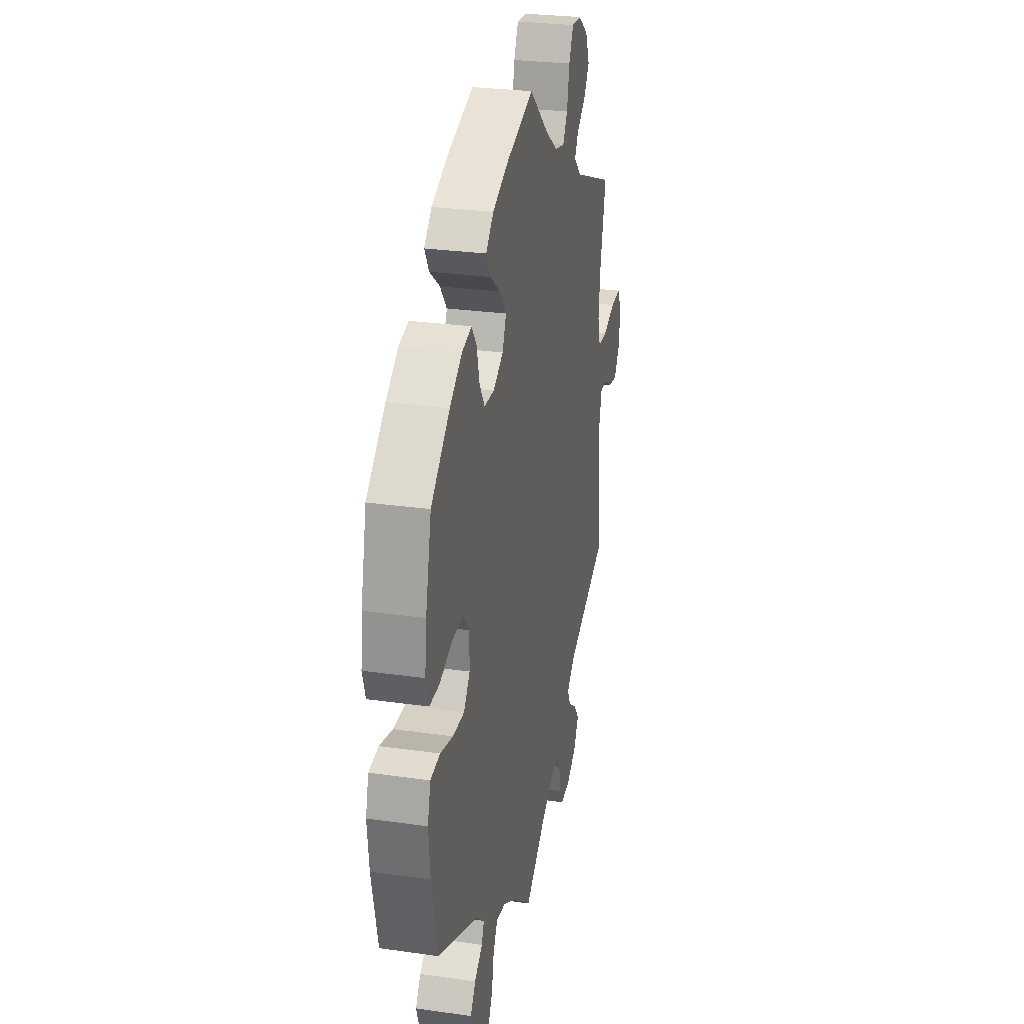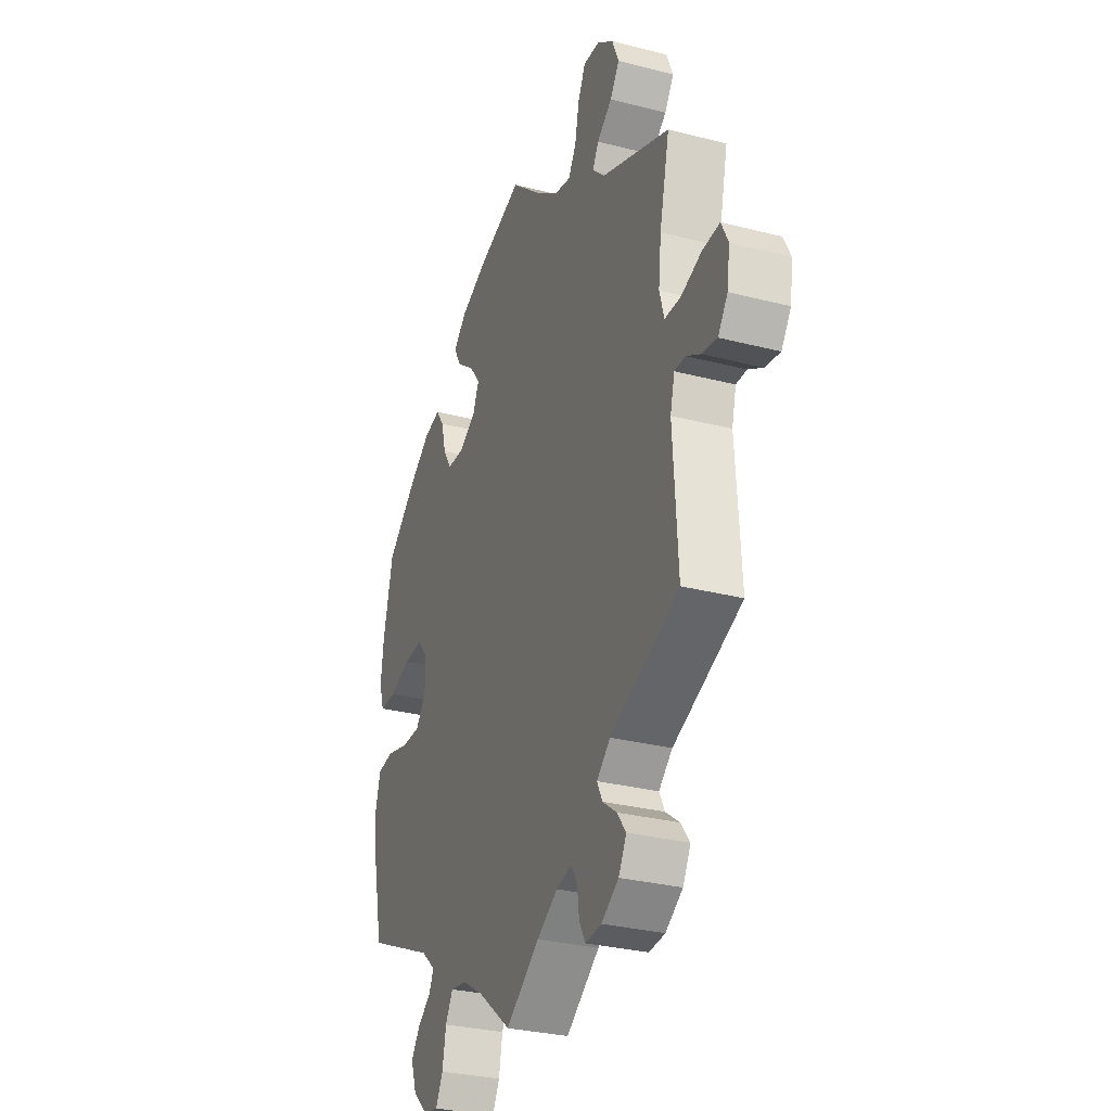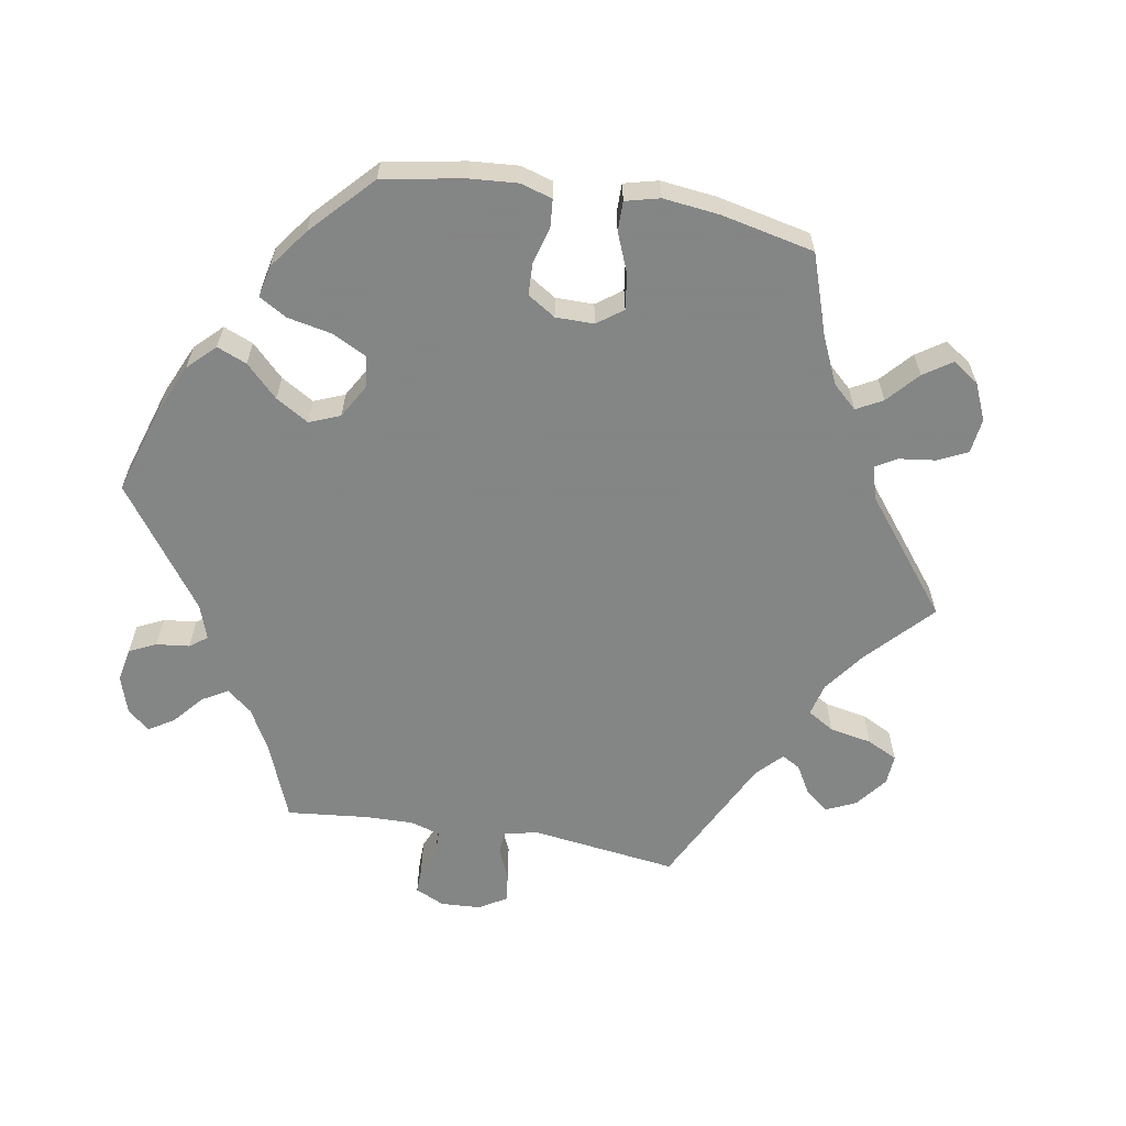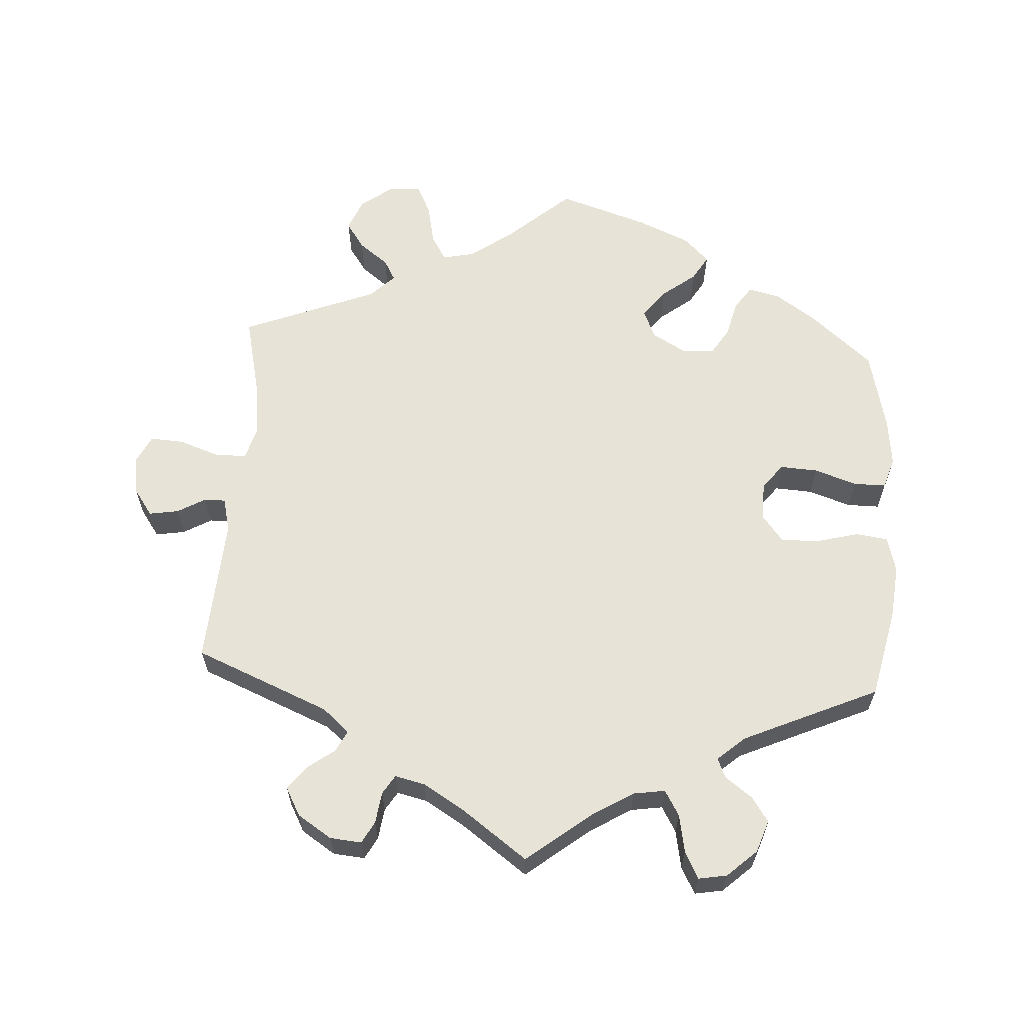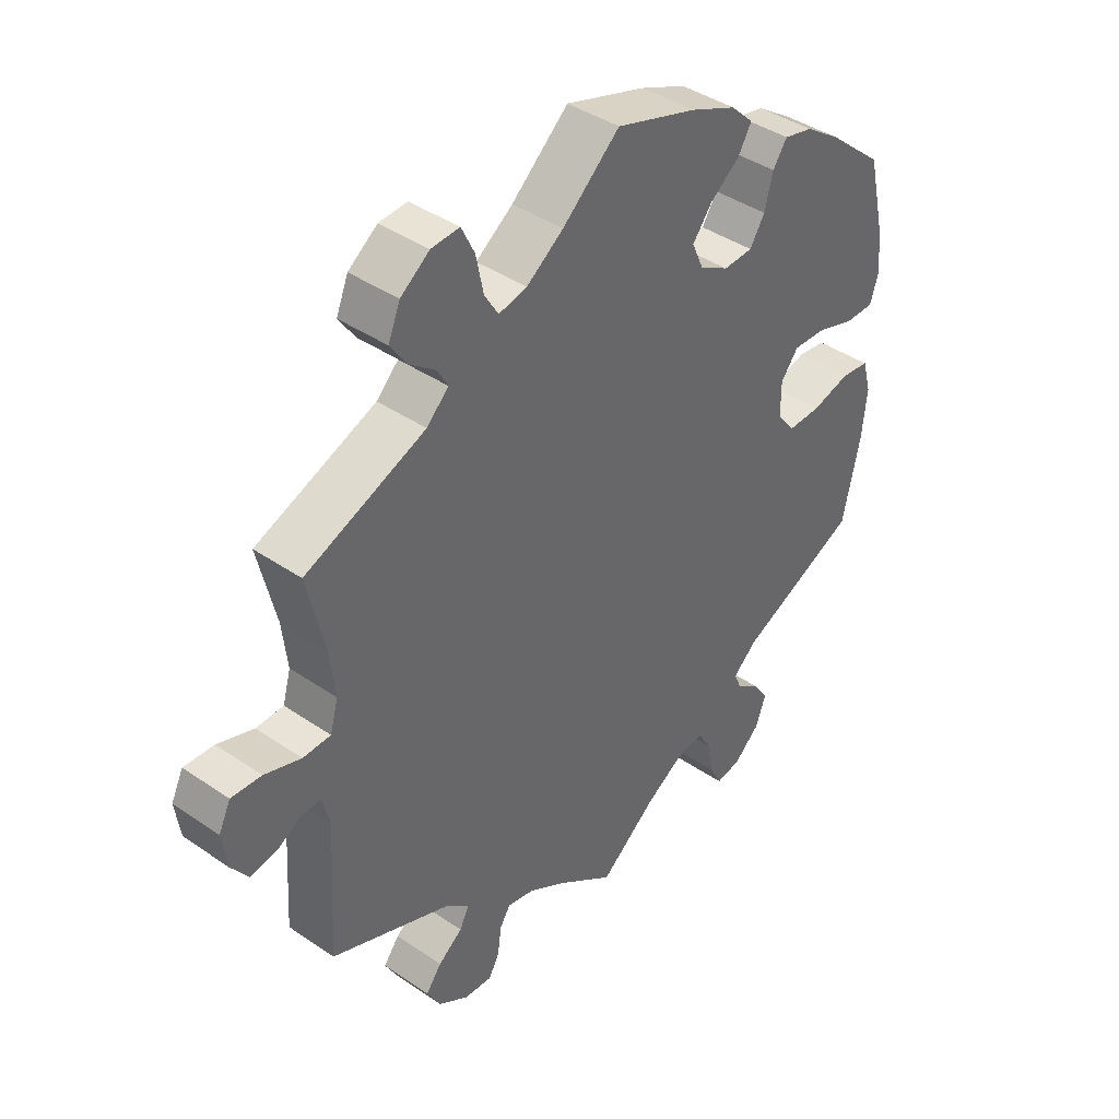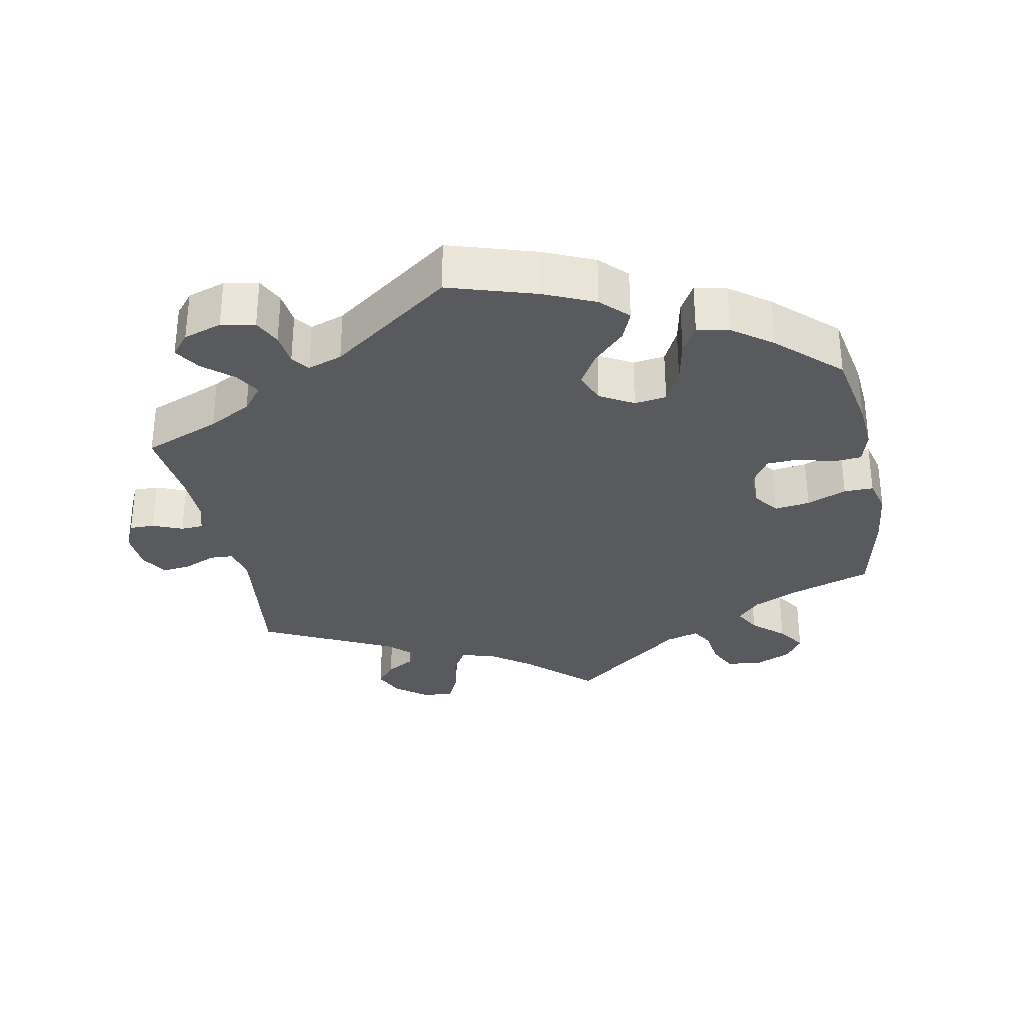
<metadata>
{"format":"obj","ext":"obj","renderer":"f3d","projection":"perspective","resolution":1024,"background":"white","views":[{"elev":27.7,"azim":-77.7,"up":"+Z"},{"elev":-30.1,"azim":69.4,"up":"+Z"},{"elev":-61.6,"azim":-39.8,"up":"+Y"},{"elev":62.2,"azim":-176.4,"up":"+Y"},{"elev":41.1,"azim":129.8,"up":"+Z"},{"elev":-31.4,"azim":-108.7,"up":"+Y"}]}
</metadata>
<code>
v -0.529 0.07 -0.162
v -0.537 0.07 -0.085
v -0.523 0.07 -0.034
v -0.478 0.07 -0.028
v -0.417 0.07 -0.044
v -0.363 0.07 -0.045
v -0.334 0.07 -0.008
v -0.334 0.07 0.047
v -0.362 0.07 0.083
v -0.416 0.07 0.08
v -0.476 0.07 0.06
v -0.522 0.07 0.06
v -0.536 0.07 0.104
v -0.528 0.07 0.173
v -0.501 0.07 0.288
v -0.413 0.07 0.363
v -0.356 0.07 0.402
v -0.31 0.07 0.413
v -0.287 0.07 0.38
v -0.274 0.07 0.328
v -0.25 0.07 0.29
v -0.203 0.07 0.288
v -0.156 0.07 0.315
v -0.138 0.07 0.356
v -0.169 0.07 0.396
v -0.217 0.07 0.433
v -0.238 0.07 0.469
v -0.202 0.07 0.504
v -0.128 0.07 0.536
v 0 0.07 0.577
v 0.091 0.07 0.497
v 0.15 0.07 0.455
v 0.195 0.07 0.445
v 0.217 0.07 0.481
v 0.229 0.07 0.539
v 0.25 0.07 0.582
v 0.295 0.07 0.579
v 0.341 0.07 0.545
v 0.36 0.07 0.499
v 0.334 0.07 0.461
v 0.292 0.07 0.429
v 0.275 0.07 0.399
v 0.31 0.07 0.365
v 0.501 0.07 0.289
v 0.473 0.07 0.168
v 0.465 0.07 0.096
v 0.478 0.07 0.05
v 0.522 0.07 0.049
v 0.58 0.07 0.069
v 0.628 0.07 0.072
v 0.647 0.07 0.033
v 0.639 0.07 -0.023
v 0.612 0.07 -0.061
v 0.57 0.07 -0.054
v 0.53 0.07 -0.031
v 0.5 0.07 -0.031
v 0.488 0.07 -0.079
v 0.501 0.07 -0.289
v 0.309 0.07 -0.368
v 0.271 0.07 -0.401
v 0.286 0.07 -0.431
v 0.325 0.07 -0.46
v 0.35 0.07 -0.493
v 0.328 0.07 -0.533
v 0.28 0.07 -0.564
v 0.235 0.07 -0.568
v 0.218 0.07 -0.537
v 0.212 0.07 -0.492
v 0.195 0.07 -0.465
v 0.152 0.07 -0.475
v 0.094 0.07 -0.51
v 0 0.07 -0.578
v -0.091 0.07 -0.506
v -0.15 0.07 -0.47
v -0.195 0.07 -0.463
v -0.216 0.07 -0.499
v -0.226 0.07 -0.553
v -0.246 0.07 -0.591
v -0.286 0.07 -0.584
v -0.328 0.07 -0.546
v -0.344 0.07 -0.5
v -0.32 0.07 -0.465
v -0.282 0.07 -0.437
v -0.27 0.07 -0.409
v -0.309 0.07 -0.375
v -0.501 0.07 -0.289
v -0.529 0 -0.162
v -0.537 0 -0.085
v -0.523 0 -0.034
v -0.478 0 -0.028
v -0.417 0 -0.044
v -0.363 0 -0.045
v -0.334 0 -0.008
v -0.334 0 0.047
v -0.362 0 0.083
v -0.416 0 0.08
v -0.476 0 0.06
v -0.522 0 0.06
v -0.536 0 0.104
v -0.528 0 0.173
v -0.501 0 0.288
v -0.413 0 0.363
v -0.356 0 0.402
v -0.31 0 0.413
v -0.287 0 0.38
v -0.274 0 0.328
v -0.25 0 0.29
v -0.203 0 0.288
v -0.156 0 0.315
v -0.138 0 0.356
v -0.169 0 0.396
v -0.217 0 0.433
v -0.238 0 0.469
v -0.202 0 0.504
v -0.128 0 0.536
v 0 0 0.577
v 0.091 0 0.497
v 0.15 0 0.455
v 0.195 0 0.445
v 0.217 0 0.481
v 0.229 0 0.539
v 0.25 0 0.582
v 0.295 0 0.579
v 0.341 0 0.545
v 0.36 0 0.499
v 0.334 0 0.461
v 0.292 0 0.429
v 0.275 0 0.399
v 0.31 0 0.365
v 0.501 0 0.289
v 0.473 0 0.168
v 0.465 0 0.096
v 0.478 0 0.05
v 0.522 0 0.049
v 0.58 0 0.069
v 0.628 0 0.072
v 0.647 0 0.033
v 0.639 0 -0.023
v 0.612 0 -0.061
v 0.57 0 -0.054
v 0.53 0 -0.031
v 0.5 0 -0.031
v 0.488 0 -0.079
v 0.501 0 -0.289
v 0.309 0 -0.368
v 0.271 0 -0.401
v 0.286 0 -0.431
v 0.325 0 -0.46
v 0.35 0 -0.493
v 0.328 0 -0.533
v 0.28 0 -0.564
v 0.235 0 -0.568
v 0.218 0 -0.537
v 0.212 0 -0.492
v 0.195 0 -0.465
v 0.152 0 -0.475
v 0.094 0 -0.51
v 0 0 -0.578
v -0.091 0 -0.506
v -0.15 0 -0.47
v -0.195 0 -0.463
v -0.216 0 -0.499
v -0.226 0 -0.553
v -0.246 0 -0.591
v -0.286 0 -0.584
v -0.328 0 -0.546
v -0.344 0 -0.5
v -0.32 0 -0.465
v -0.282 0 -0.437
v -0.27 0 -0.409
v -0.309 0 -0.375
v -0.501 0 -0.289
f 85 86 1 2
f 84 85 2 3
f 80 81 82 83
f 80 83 84
f 79 80 84
f 76 77 78 79
f 75 76 79 84
f 74 75 84 3
f 71 72 73
f 70 71 73 74
f 69 70 74 3
f 65 66 67 68
f 65 68 69
f 64 65 69
f 61 62 63 64
f 60 61 64 69
f 59 60 69 3
f 57 58 59
f 56 57 59
f 52 53 54 55
f 52 55 56
f 51 52 56
f 48 49 50 51
f 47 48 51 56
f 46 47 56 59
f 43 44 45
f 42 43 45 46
f 38 39 40 41
f 38 41 42
f 37 38 42
f 34 35 36 37
f 33 34 37 42
f 32 33 42 46
f 28 29 30 31
f 25 26 27 28
f 24 25 28 31
f 23 24 31 32
f 17 18 19 20
f 17 20 21
f 16 17 21
f 15 16 21
f 14 15 21 22
f 10 11 12 13
f 9 10 13 14
f 59 3 4 5
f 59 5 6
f 46 59 6 7
f 22 23 32 46
f 9 14 22 46
f 8 9 46
f 7 8 46
f 88 87 172 171
f 89 88 171 170
f 169 168 167 166
f 170 169 166
f 170 166 165
f 165 164 163 162
f 170 165 162 161
f 89 170 161 160
f 159 158 157
f 160 159 157 156
f 89 160 156 155
f 154 153 152 151
f 155 154 151
f 155 151 150
f 150 149 148 147
f 155 150 147 146
f 89 155 146 145
f 145 144 143
f 145 143 142
f 141 140 139 138
f 142 141 138
f 142 138 137
f 137 136 135 134
f 142 137 134 133
f 145 142 133 132
f 131 130 129
f 132 131 129 128
f 127 126 125 124
f 128 127 124
f 128 124 123
f 123 122 121 120
f 128 123 120 119
f 132 128 119 118
f 117 116 115 114
f 114 113 112 111
f 117 114 111 110
f 118 117 110 109
f 106 105 104 103
f 107 106 103
f 107 103 102
f 107 102 101
f 108 107 101 100
f 99 98 97 96
f 100 99 96 95
f 91 90 89 145
f 92 91 145
f 93 92 145 132
f 132 118 109 108
f 132 108 100 95
f 132 95 94
f 132 94 93
f 1 87 88 2
f 2 88 89 3
f 3 89 90 4
f 4 90 91 5
f 5 91 92 6
f 6 92 93 7
f 7 93 94 8
f 8 94 95 9
f 9 95 96 10
f 10 96 97 11
f 11 97 98 12
f 12 98 99 13
f 13 99 100 14
f 14 100 101 15
f 15 101 102 16
f 16 102 103 17
f 17 103 104 18
f 18 104 105 19
f 19 105 106 20
f 20 106 107 21
f 21 107 108 22
f 22 108 109 23
f 23 109 110 24
f 24 110 111 25
f 25 111 112 26
f 26 112 113 27
f 27 113 114 28
f 28 114 115 29
f 29 115 116 30
f 30 116 117 31
f 31 117 118 32
f 32 118 119 33
f 33 119 120 34
f 34 120 121 35
f 35 121 122 36
f 36 122 123 37
f 37 123 124 38
f 38 124 125 39
f 39 125 126 40
f 40 126 127 41
f 41 127 128 42
f 42 128 129 43
f 43 129 130 44
f 44 130 131 45
f 45 131 132 46
f 46 132 133 47
f 47 133 134 48
f 48 134 135 49
f 49 135 136 50
f 50 136 137 51
f 51 137 138 52
f 52 138 139 53
f 53 139 140 54
f 54 140 141 55
f 55 141 142 56
f 56 142 143 57
f 57 143 144 58
f 58 144 145 59
f 59 145 146 60
f 60 146 147 61
f 61 147 148 62
f 62 148 149 63
f 63 149 150 64
f 64 150 151 65
f 65 151 152 66
f 66 152 153 67
f 67 153 154 68
f 68 154 155 69
f 69 155 156 70
f 70 156 157 71
f 71 157 158 72
f 72 158 159 73
f 73 159 160 74
f 74 160 161 75
f 75 161 162 76
f 76 162 163 77
f 77 163 164 78
f 78 164 165 79
f 79 165 166 80
f 80 166 167 81
f 81 167 168 82
f 82 168 169 83
f 83 169 170 84
f 84 170 171 85
f 85 171 172 86
f 86 172 87 1

</code>
